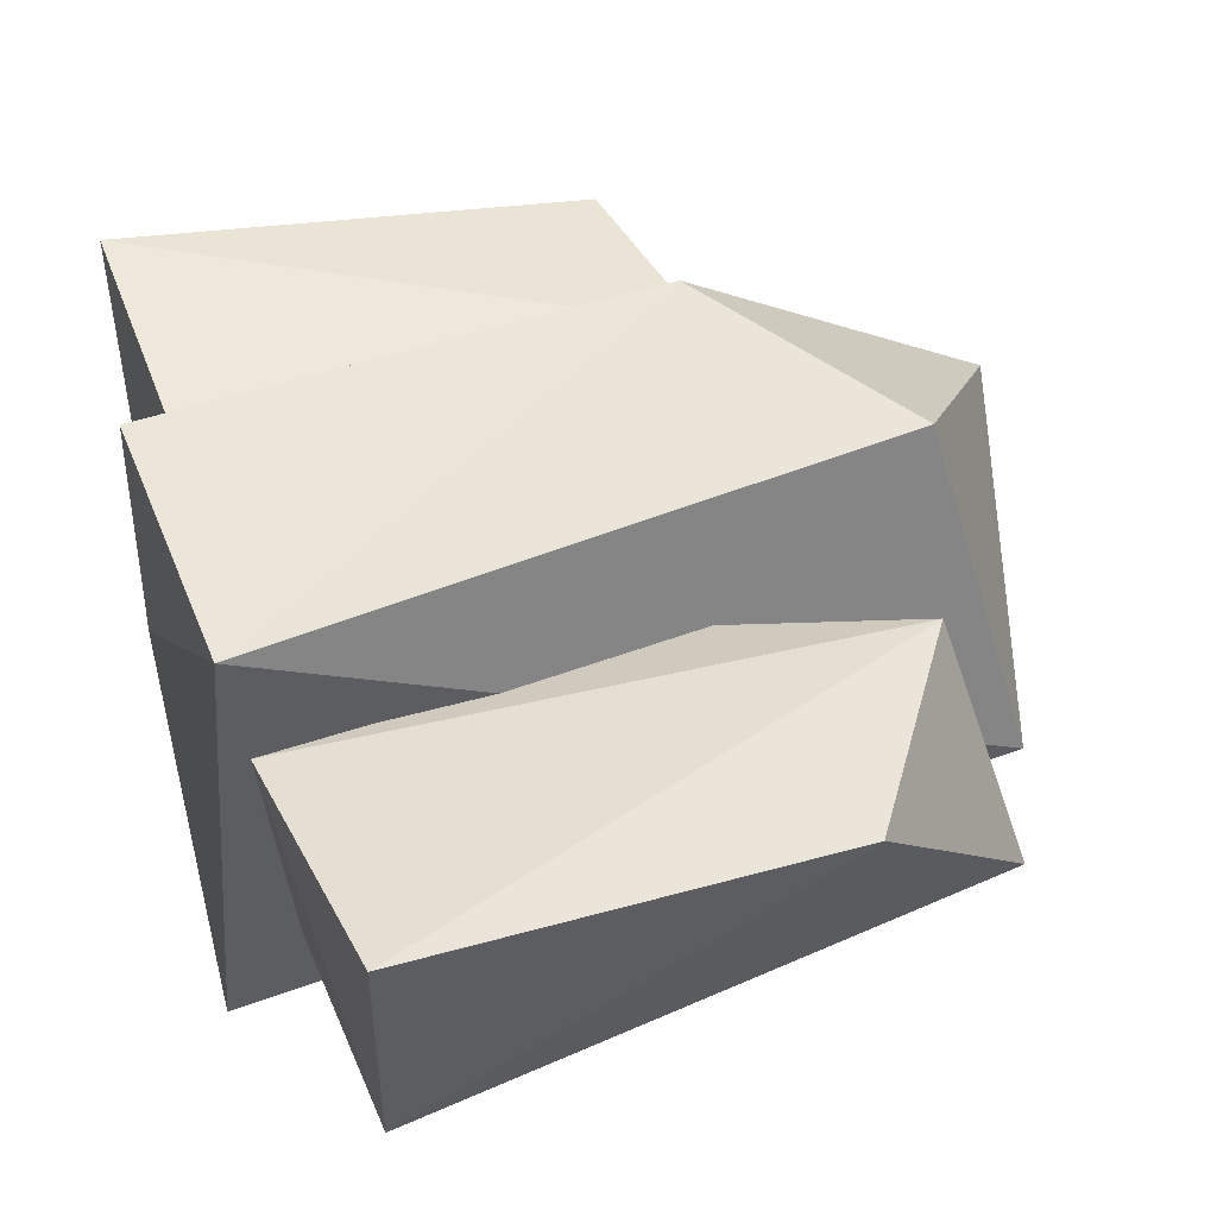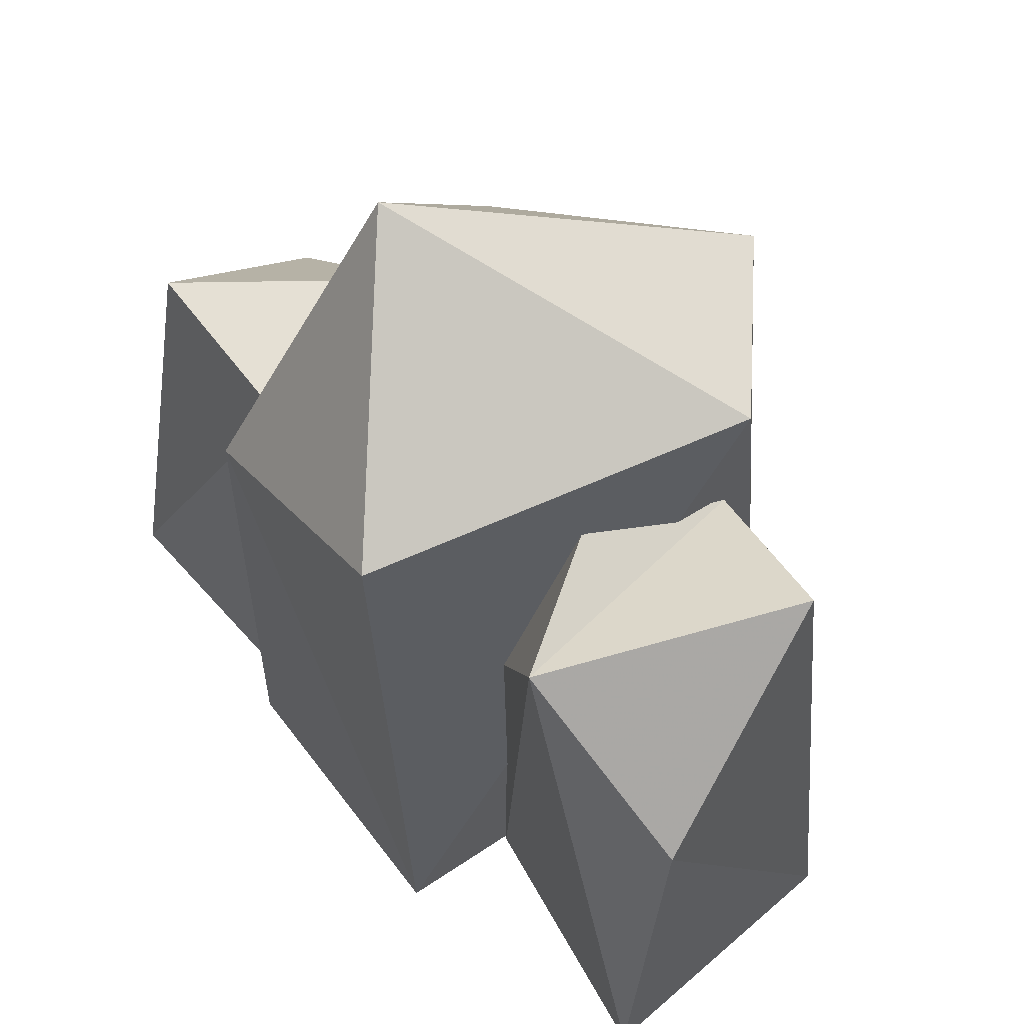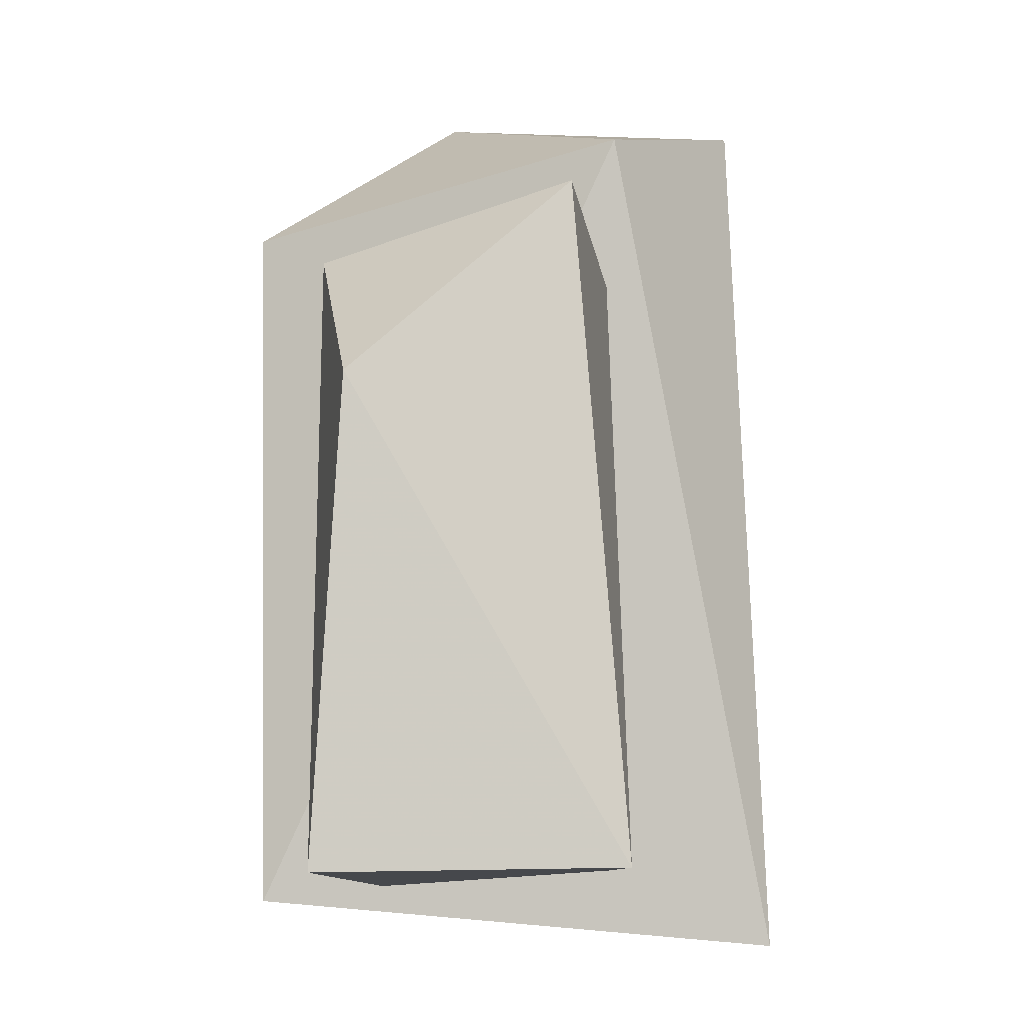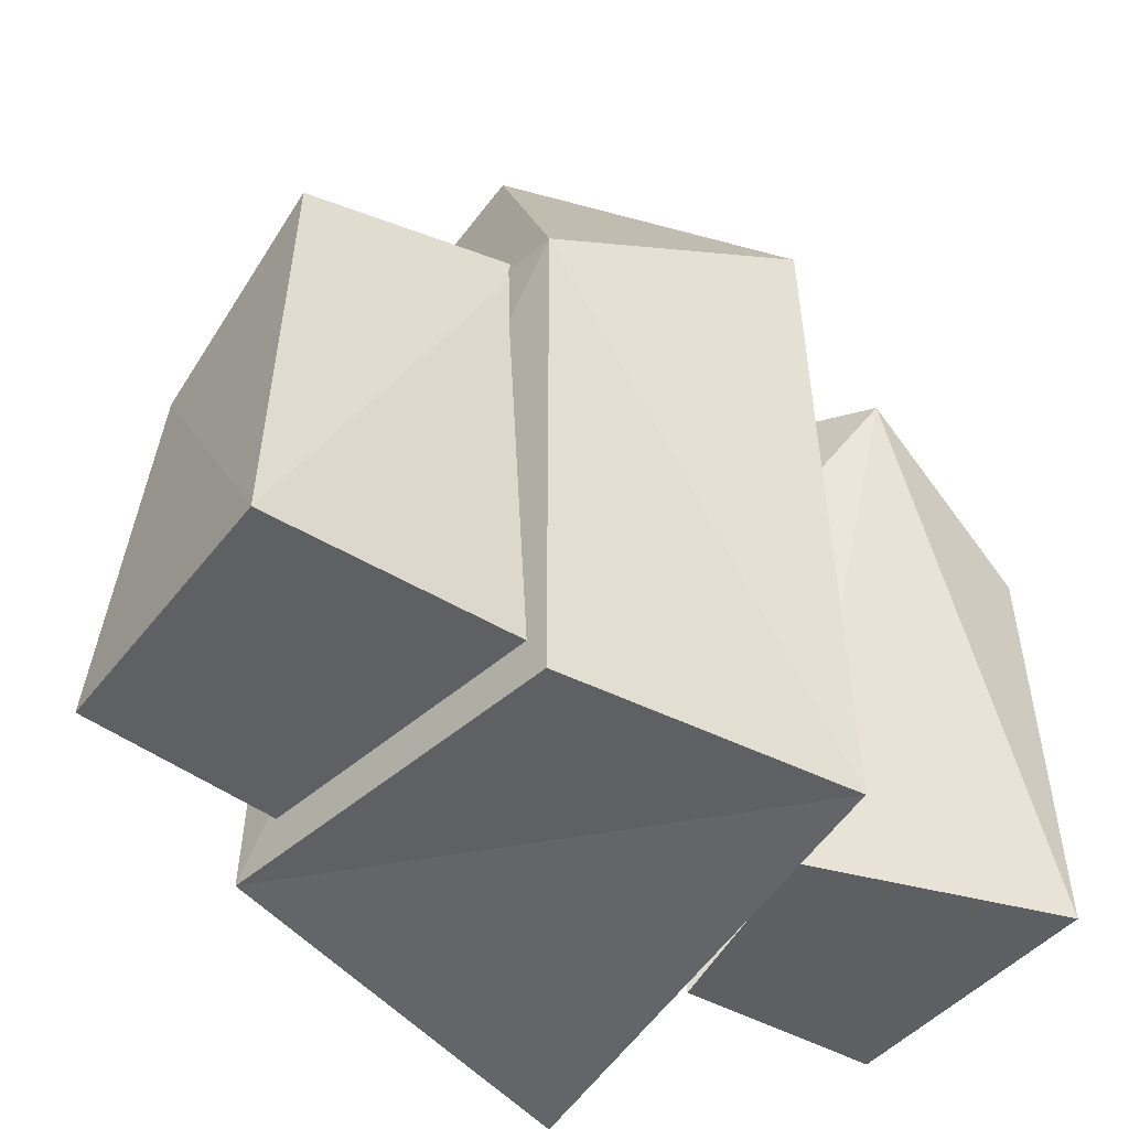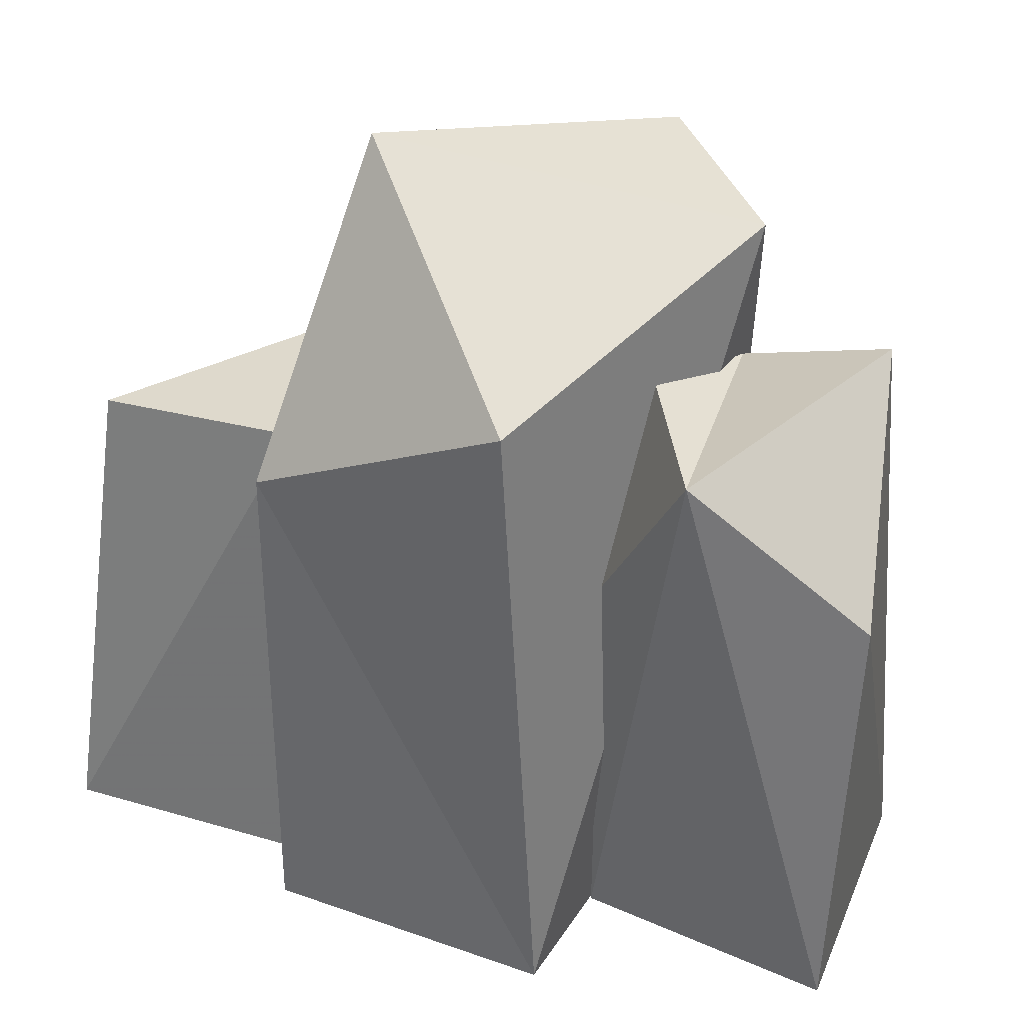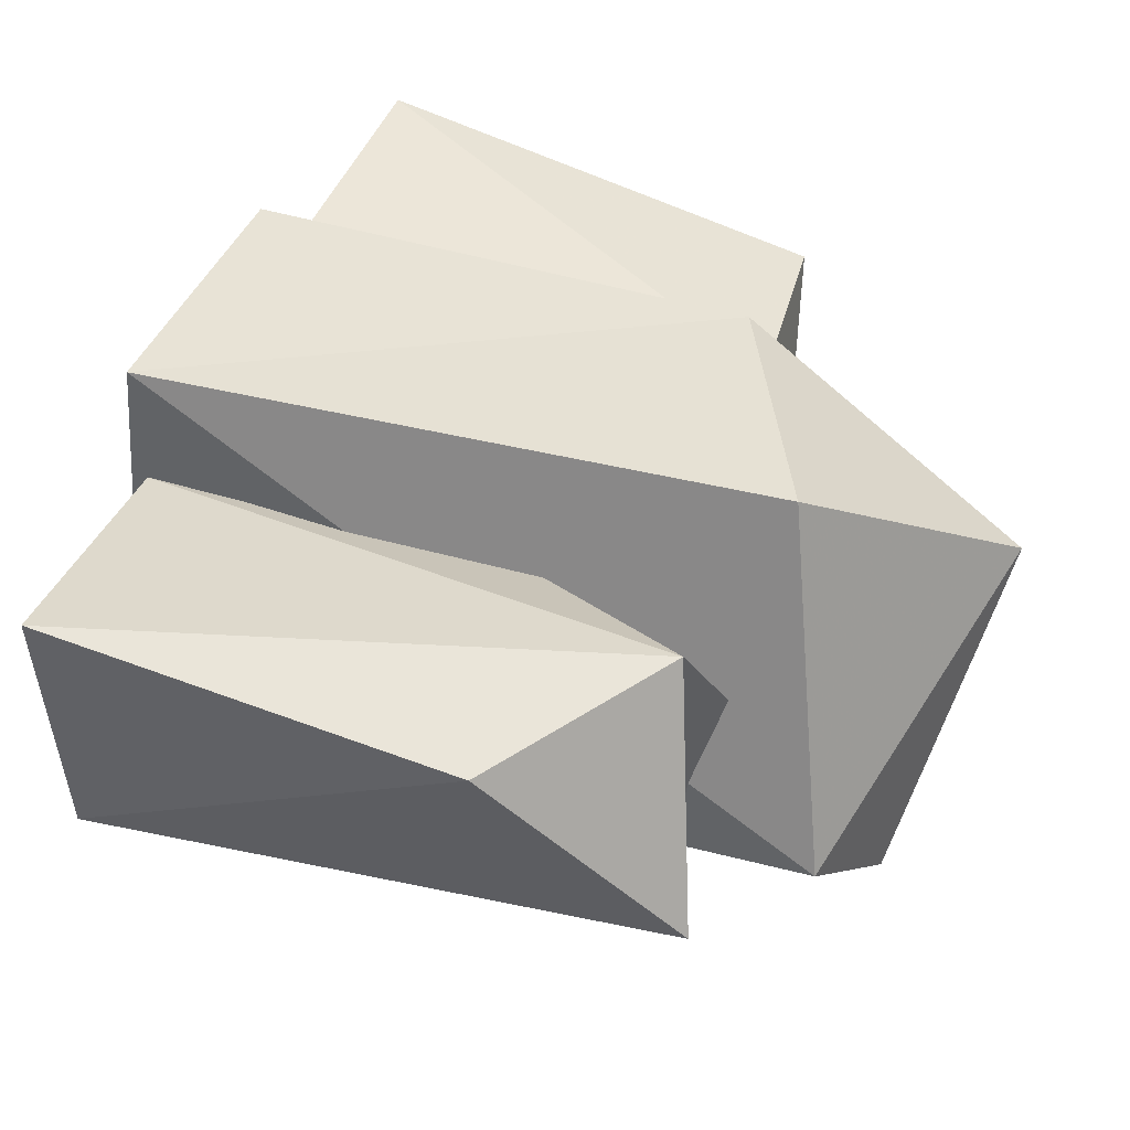
<metadata>
{"format":"obj","ext":"obj","renderer":"f3d","projection":"perspective","resolution":1024,"background":"white","views":[{"elev":48.6,"azim":69.1,"up":"+Z"},{"elev":57.4,"azim":52.9,"up":"+Y"},{"elev":-6.6,"azim":90.8,"up":"+Y"},{"elev":-45.2,"azim":-31.8,"up":"+Y"},{"elev":34.4,"azim":25.3,"up":"+Y"},{"elev":42.1,"azim":110.7,"up":"+Z"}]}
</metadata>
<code>
g Rock_Wall_03_Collider
v -2.174 -0.5 1.165
v -0.8025 2.175 0.8946
v -0.7724 -0.5 1.076
v -1.084 -0.5 -0.4935
v -1.962 2.042 0.8324
v -1.014 2.266 -0.1724
v -2.104 1.39 -0.1317
v -2.254 -0.5 -0.2988
v 2.102 -0.504 -0.6064
v 1.111 2.381 -0.5276
v 0.9971 -0.5498 -0.5278
v 0.8055 -0.634 0.6107
v 1.954 2.72 -0.3438
v 1.358 2.452 0.8854
v 0.9323 2.562 0.2408
v 0.8357 1.562 0.6437
v 2.275 1.757 0.7076
v 2.223 -0.5233 0.8541
v 0.7364 -0.7122 1.221
v -0.8385 -0.7324 1.198
v -0.8385 2.057 1.198
v -1.265 -0.7324 -0.717
v 0.5731 2.742 1.282
v -0.5923 3.658 0.3075
v 1.176 3.13 -0.5691
v -1.156 2.313 -0.7573
v 0.4461 3.32 -1.181
v 0.7393 -0.9351 -1.348
g Rock_Wall_03_Collider_0
f 3 2 1
f 4 3 1
f 2 5 1
f 6 5 2
f 6 7 5
f 7 6 4
f 5 7 1
f 8 7 4
f 7 8 1
f 8 4 1
f 11 10 9
f 11 9 12
f 10 13 9
f 14 13 10
f 15 14 10
f 15 16 14
f 14 16 12
f 9 13 17
f 14 17 13
f 12 18 14
f 12 9 18
f 18 17 14
f 9 17 18
f 21 20 19
f 19 20 22
f 22 20 21
f 19 23 21
f 21 23 24
f 25 23 19
f 24 23 25
f 24 26 21
f 26 22 21
f 27 26 24
f 27 24 25
f 22 26 27
f 28 25 19
f 27 25 28
f 28 22 27
f 22 28 19

</code>
